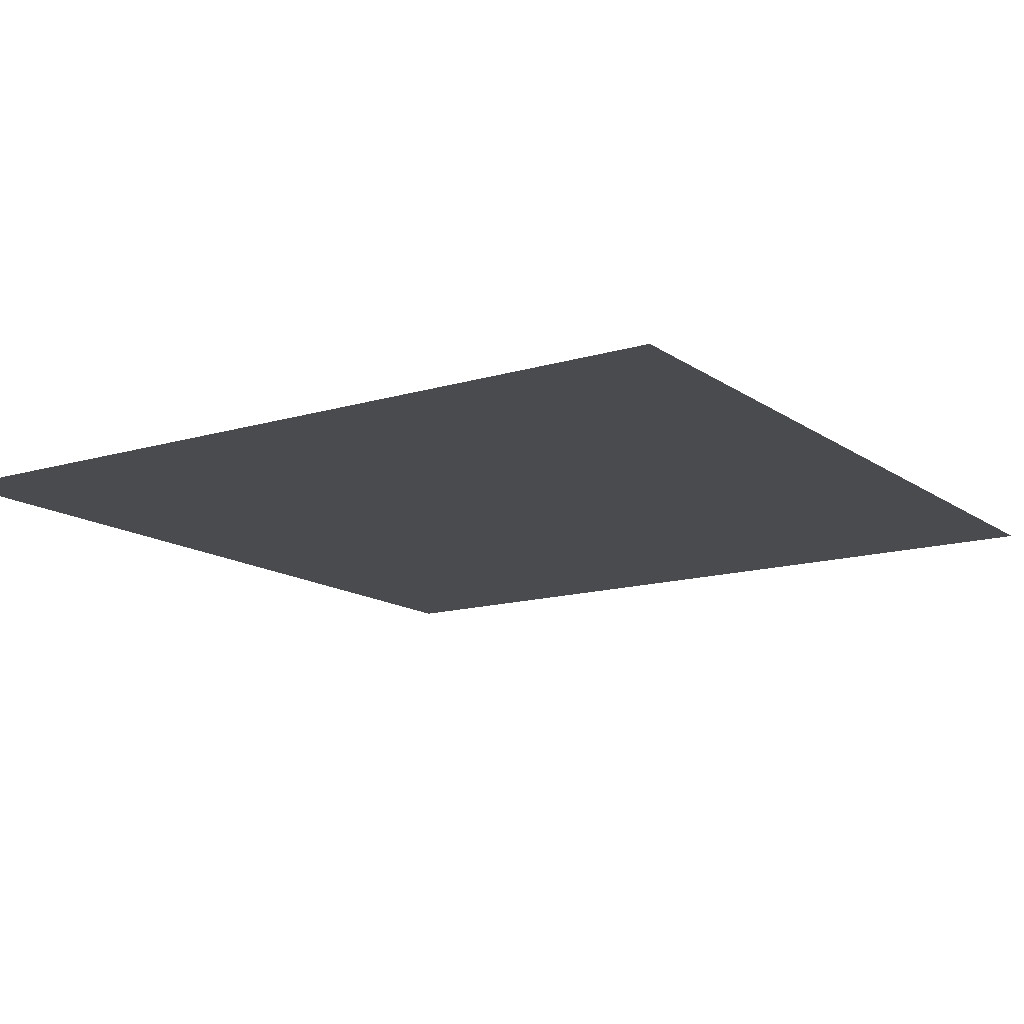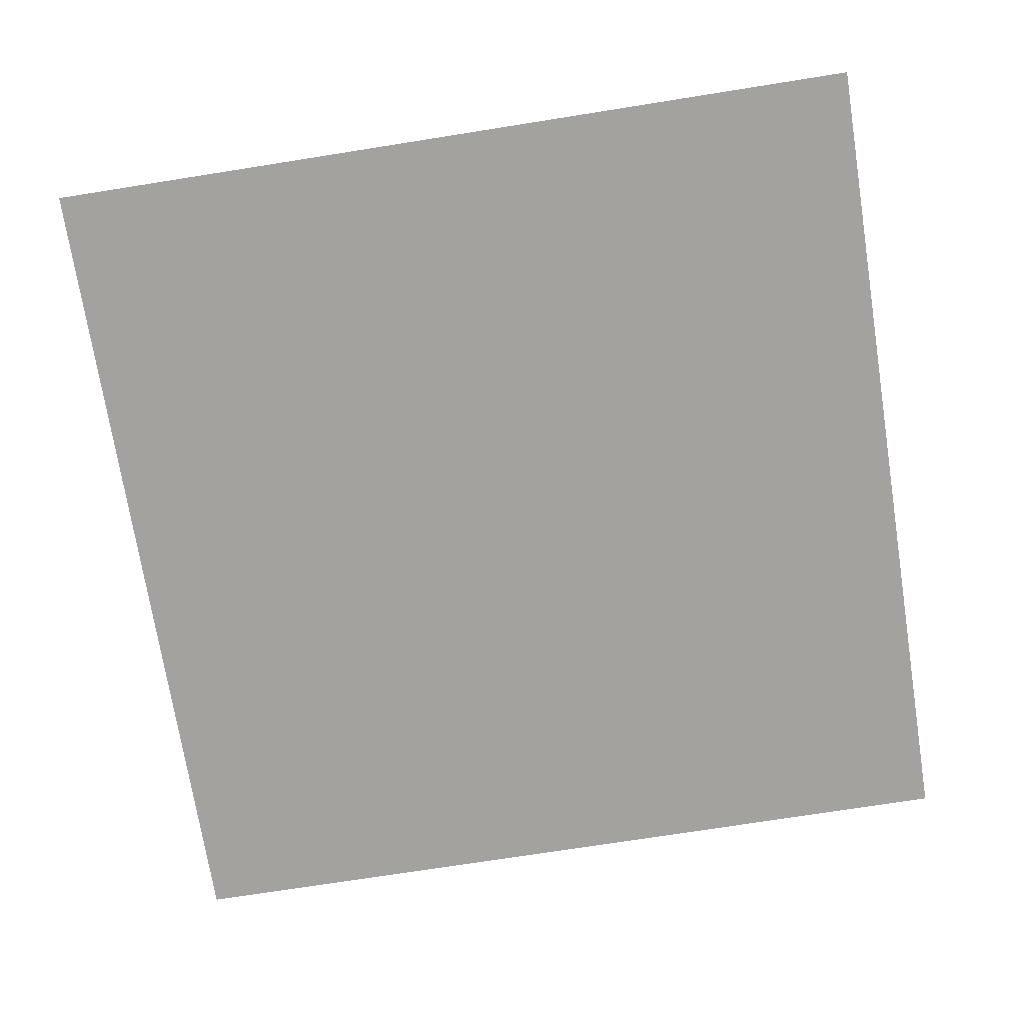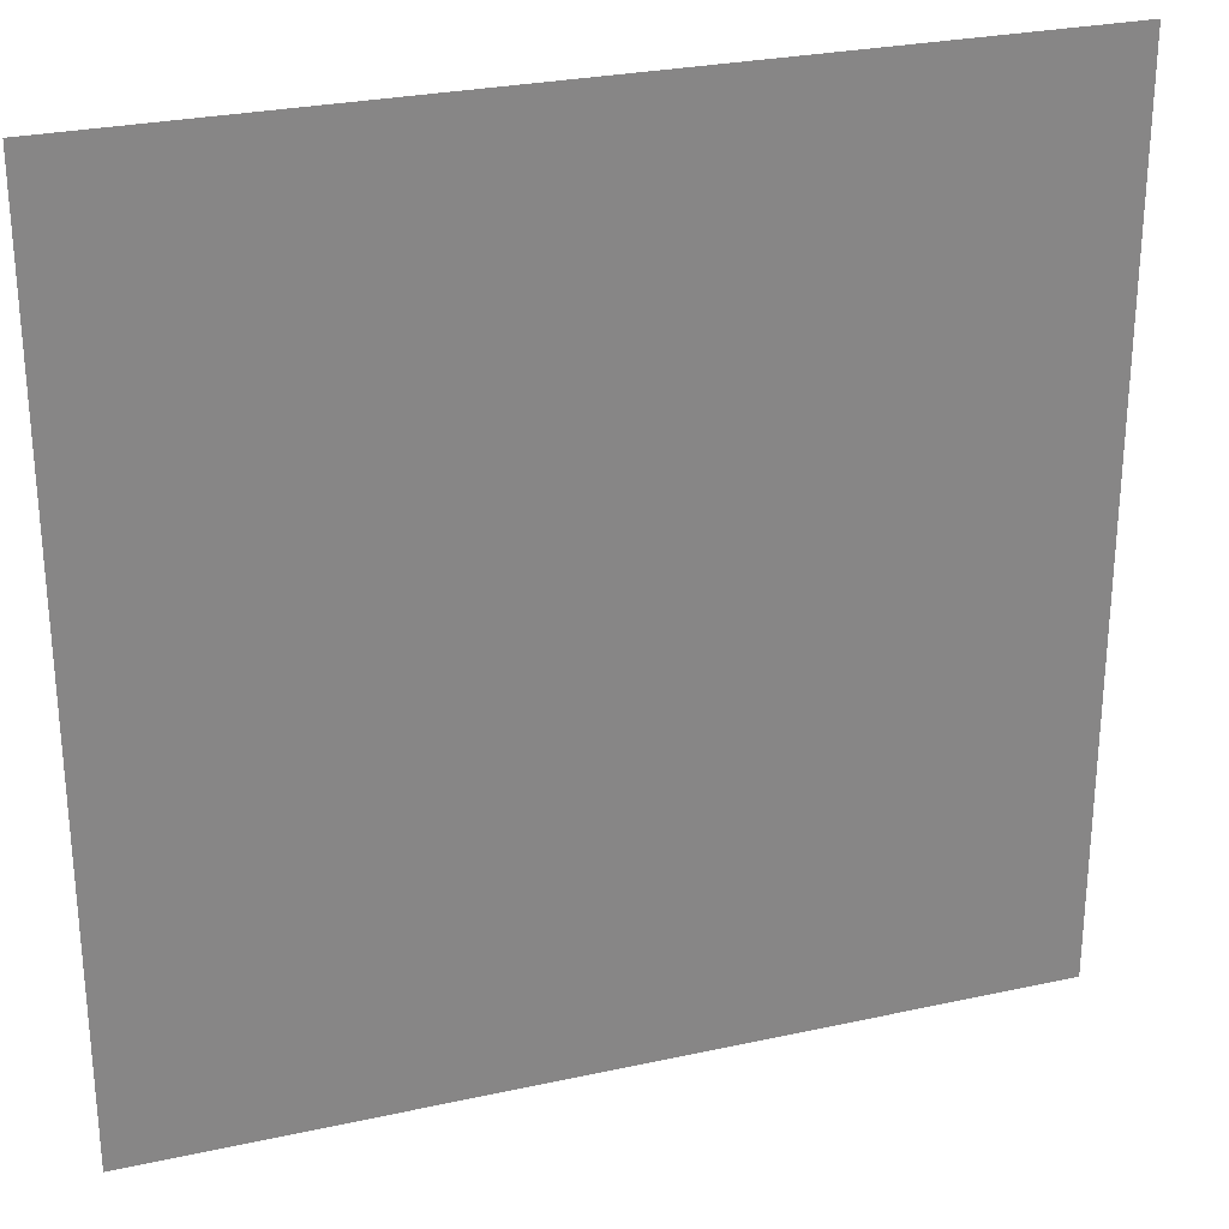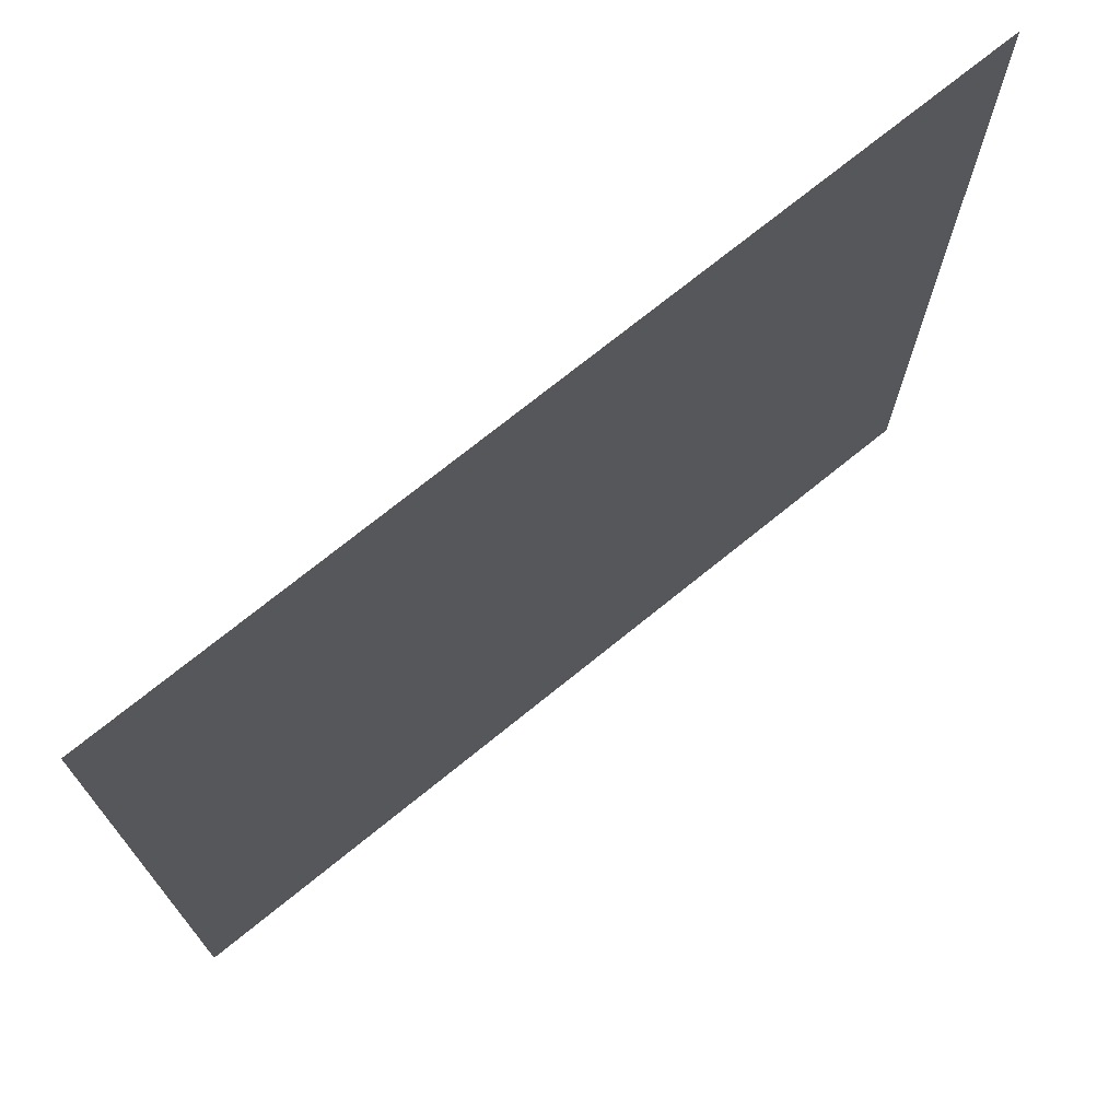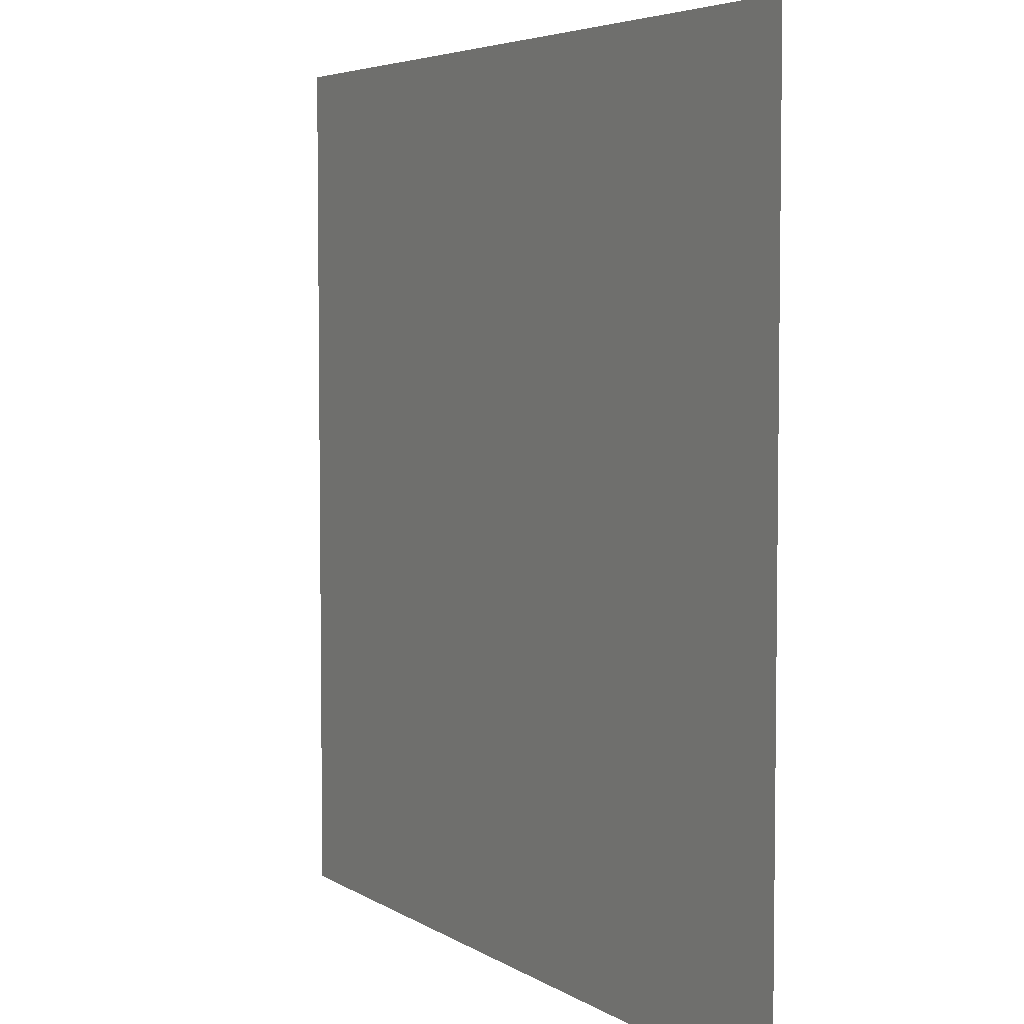
<metadata>
{"format":"obj","ext":"obj","renderer":"f3d","projection":"perspective","resolution":1024,"background":"white","views":[{"elev":-14.0,"azim":33.8,"up":"+Z"},{"elev":-72.5,"azim":9.0,"up":"+Z"},{"elev":27.6,"azim":161.4,"up":"+Y"},{"elev":73.0,"azim":-39.0,"up":"+Y"},{"elev":4.9,"azim":61.3,"up":"+Y"}]}
</metadata>
<code>
v -112 -80 0
v -128 -80 0
v -128 -64 0
v -112 -64 0
g icmc_mesh_0330
f 1 2 3 4

</code>
